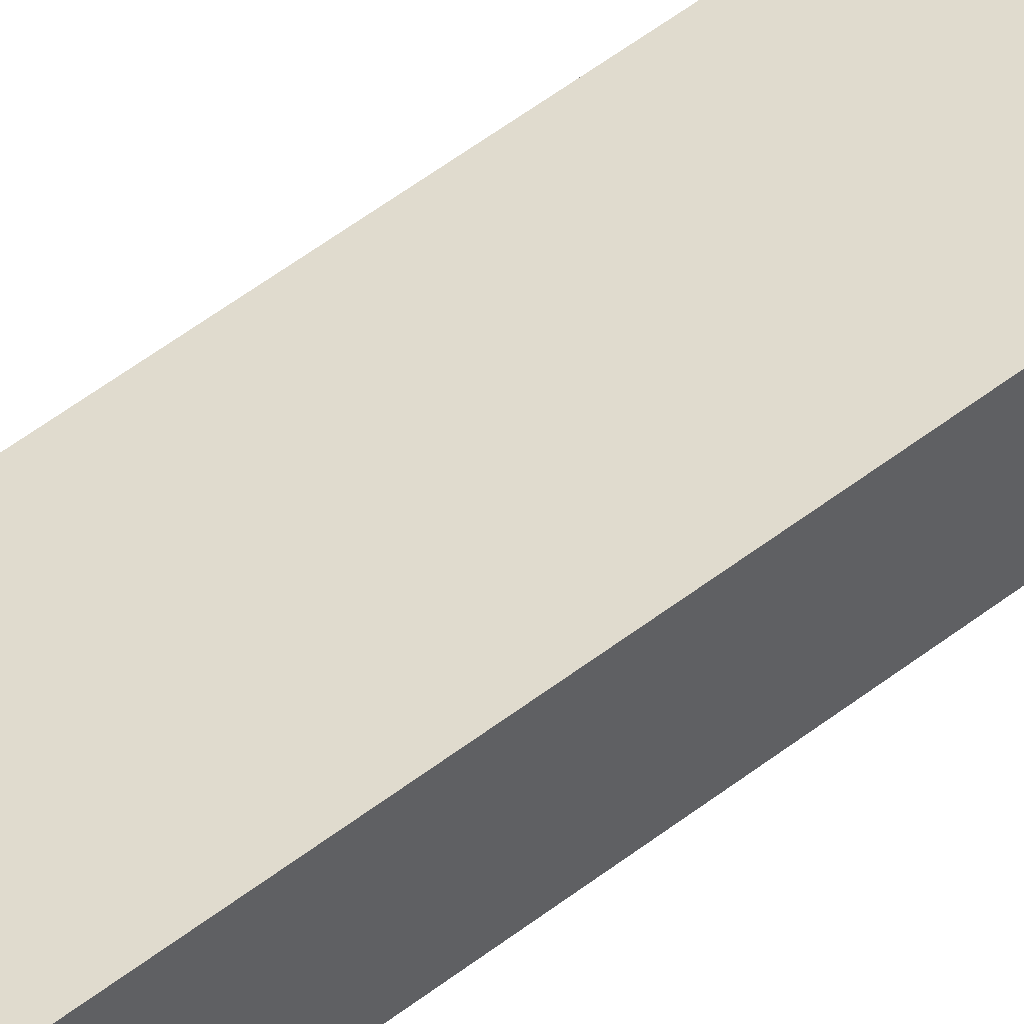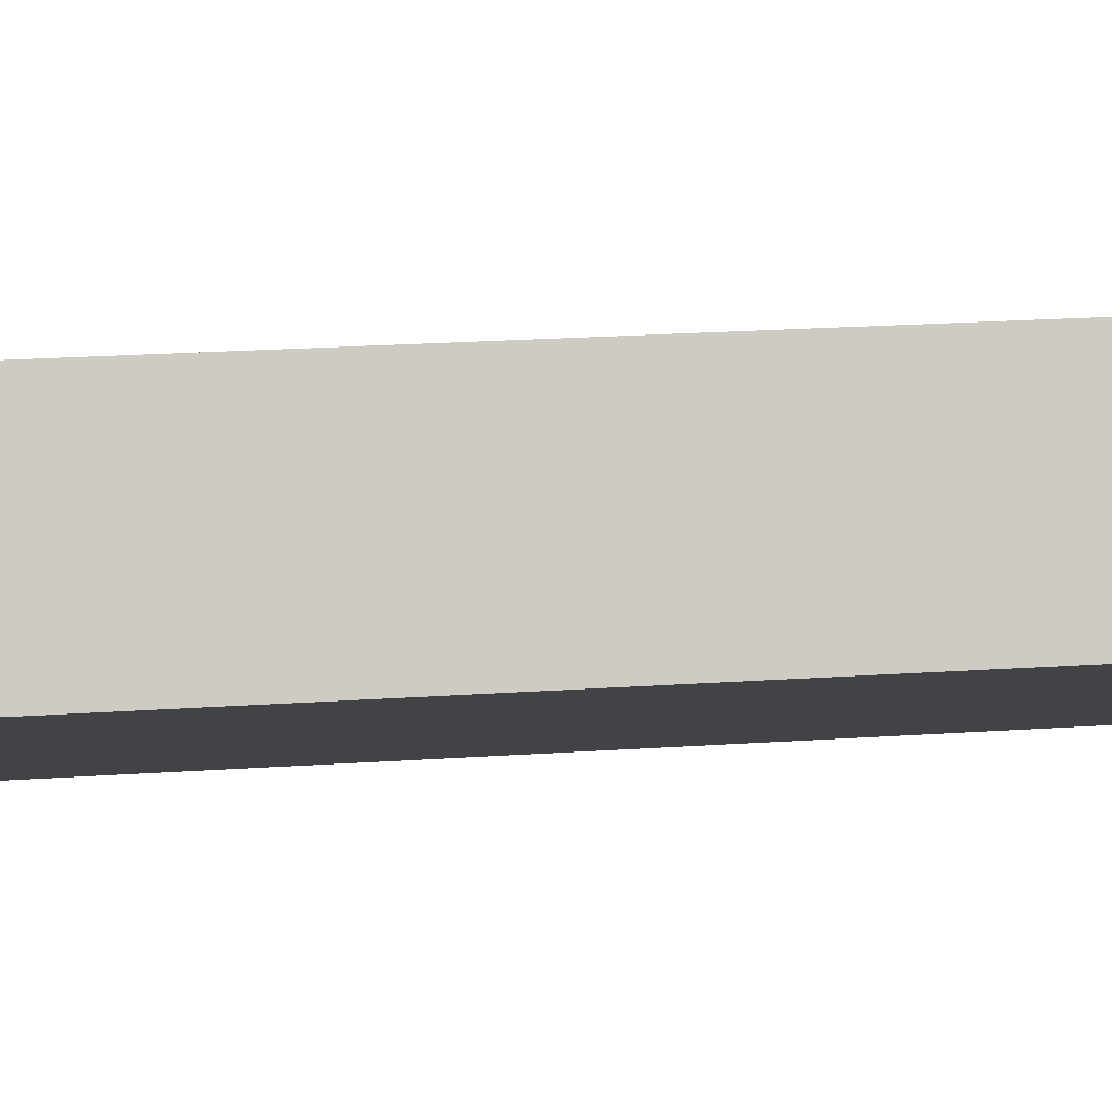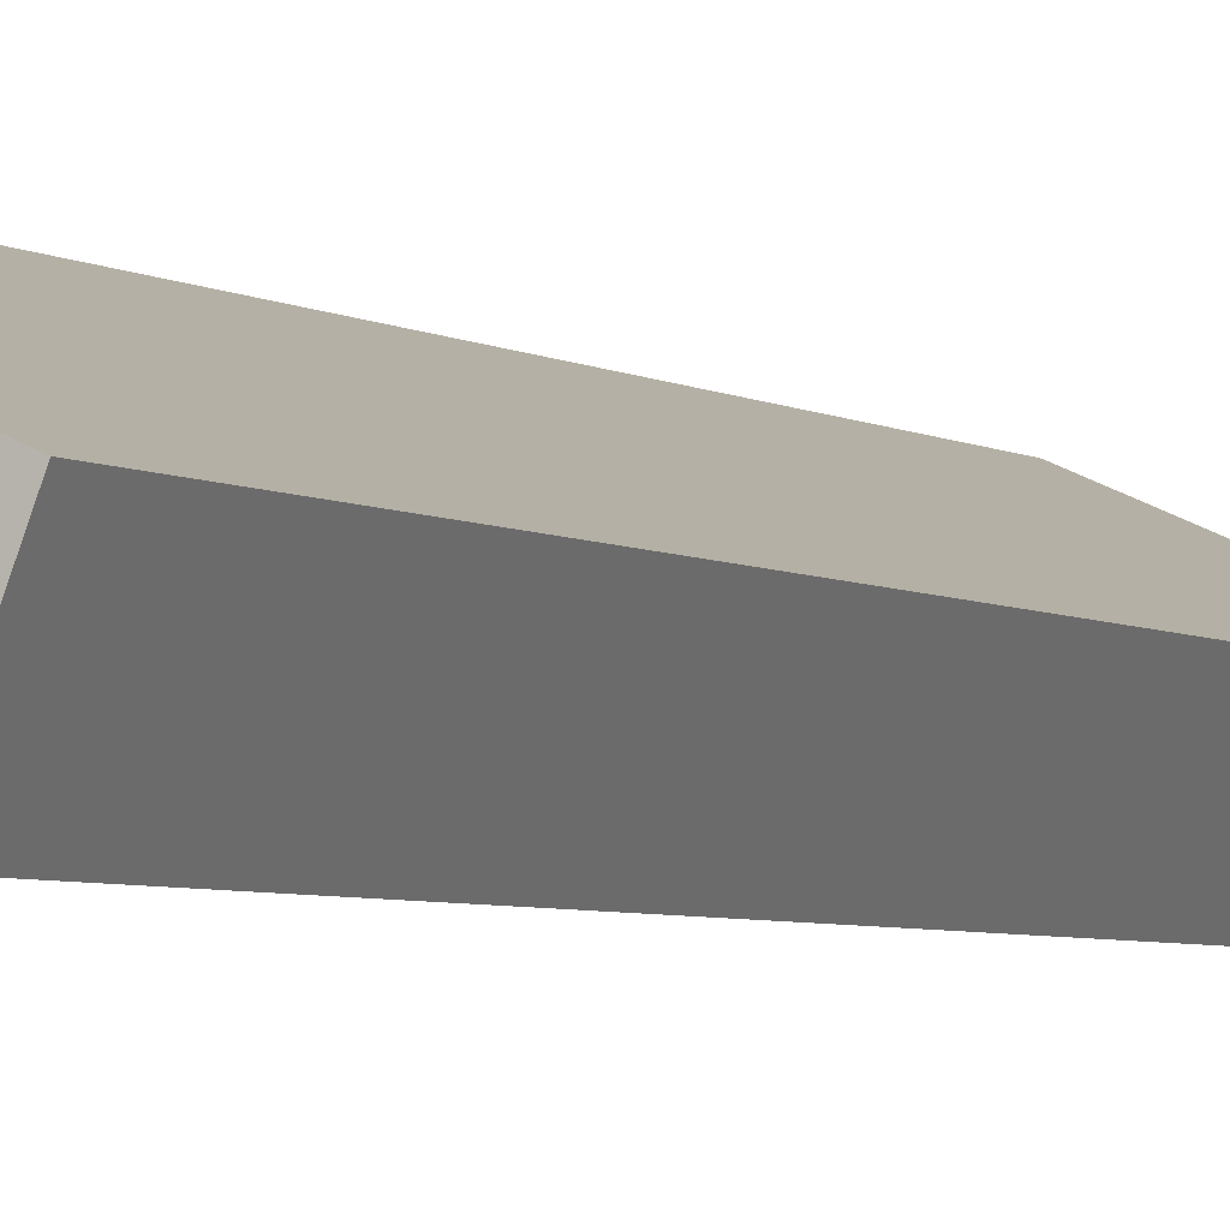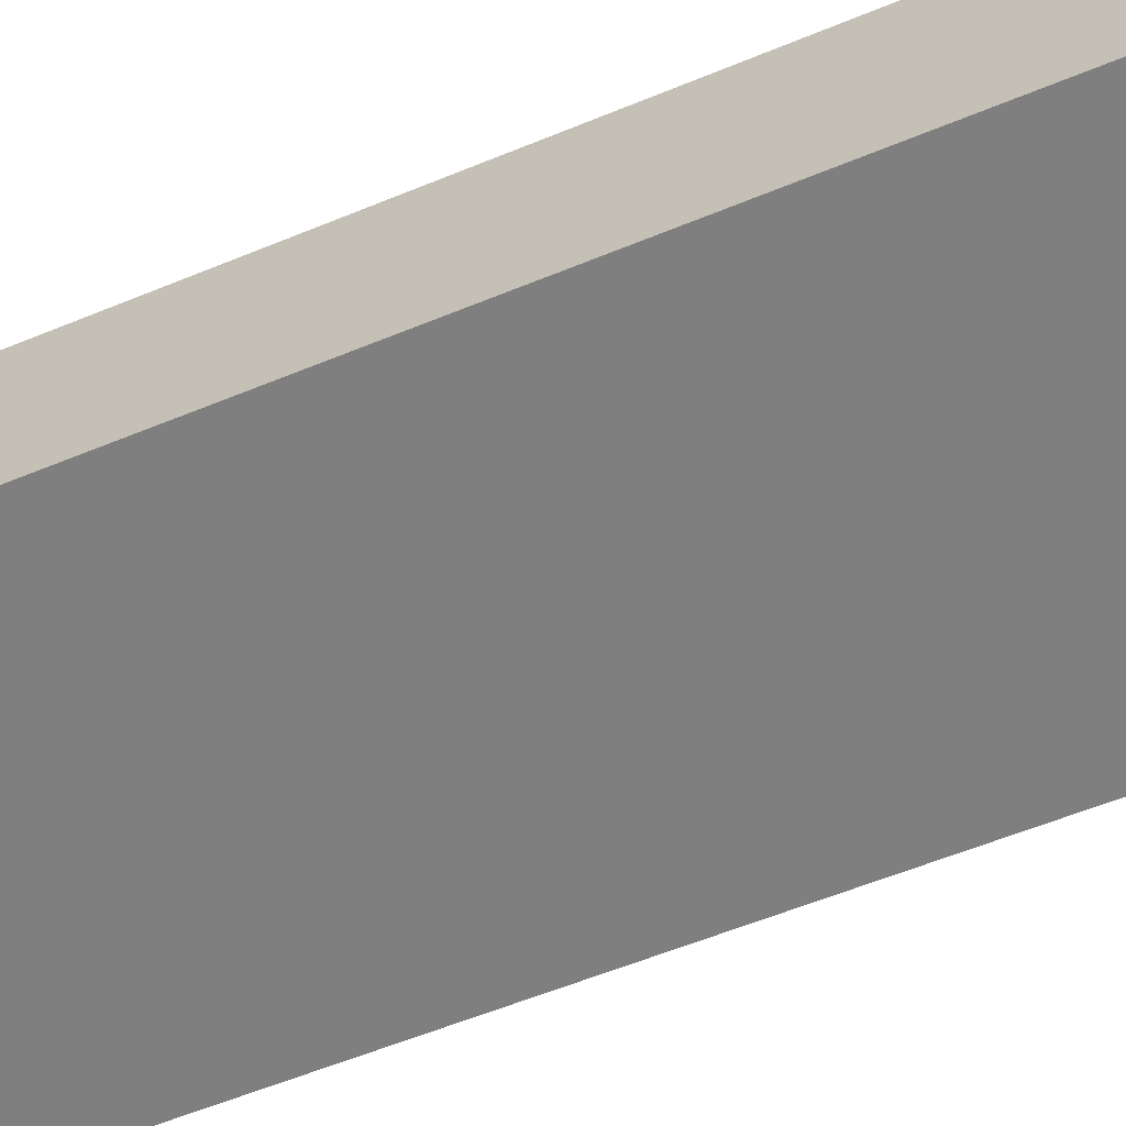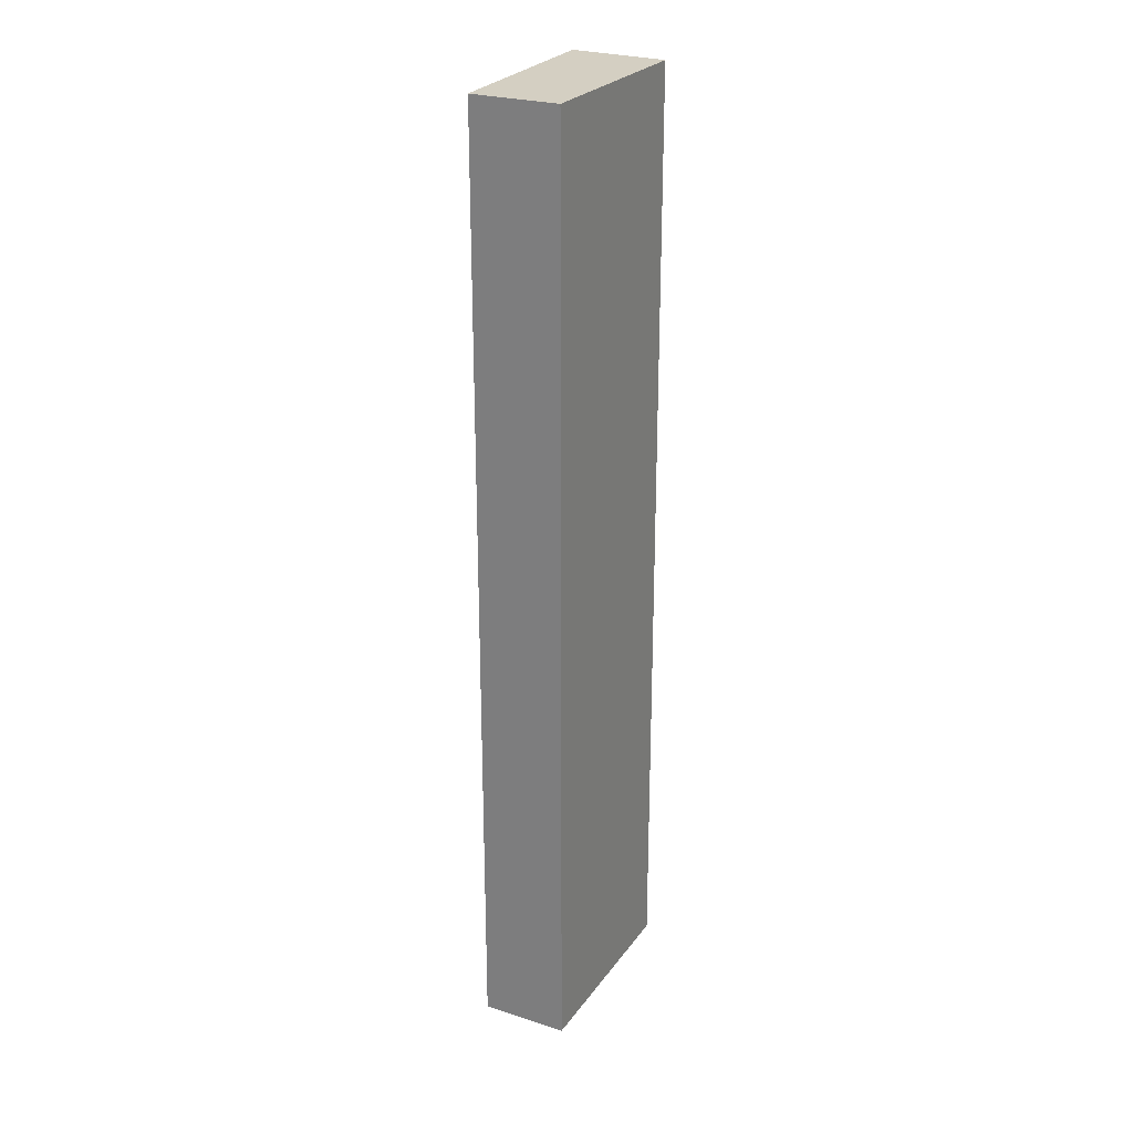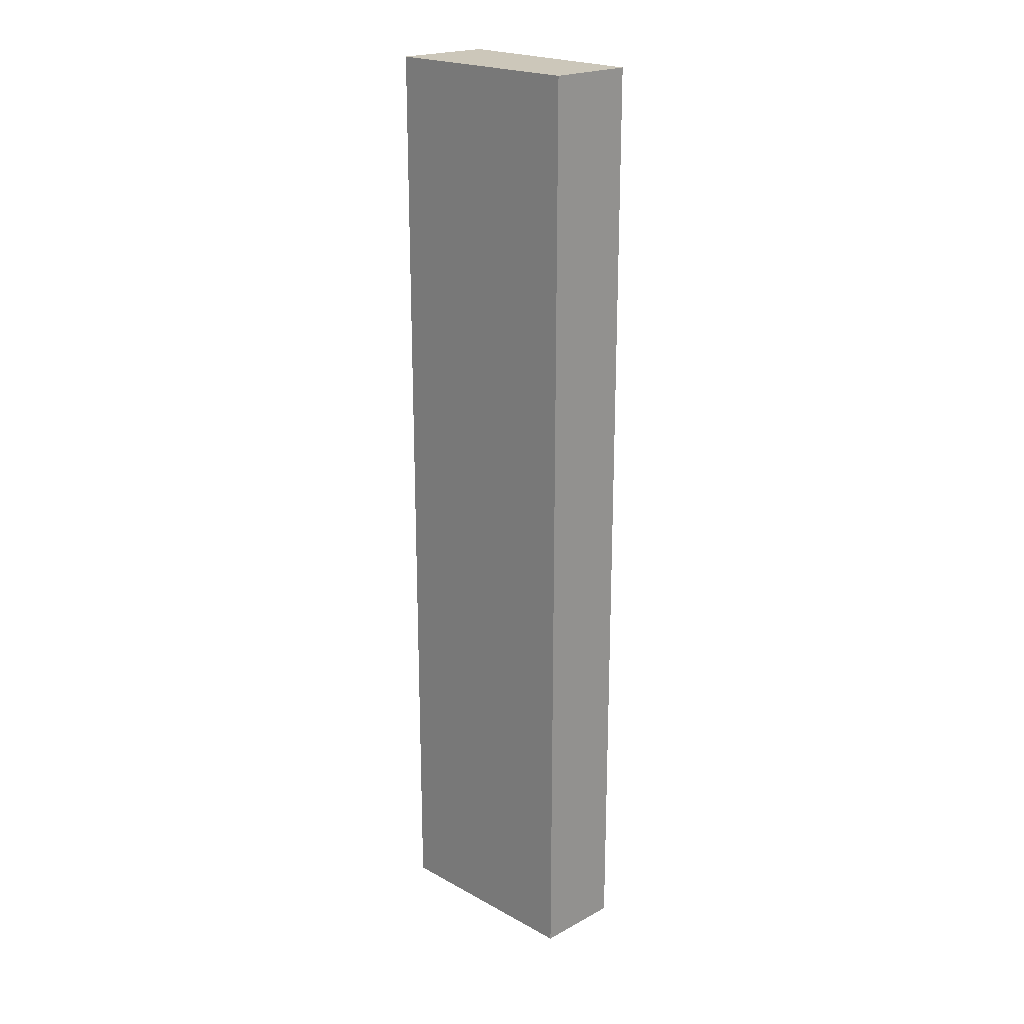
<metadata>
{"format":"obj","ext":"obj","renderer":"f3d","projection":"perspective","resolution":1024,"background":"white","views":[{"elev":67.3,"azim":-125.8,"up":"+Z"},{"elev":14.4,"azim":-100.2,"up":"+Z"},{"elev":-3.9,"azim":26.3,"up":"+Z"},{"elev":-42.7,"azim":-61.8,"up":"+Z"},{"elev":25.6,"azim":138.6,"up":"+Y"},{"elev":21.3,"azim":67.7,"up":"+Y"}]}
</metadata>
<code>
v  0 16.2 9.918e-16
v  3.791 16.2 0.131
v  3.248 16.2 -1.255
v  0.526 16.2 1.556
v  3.248 7.685e-17 -1.255
v  0 0 0
v  0.526 -9.528e-17 1.556
v  3.791 -8.021e-18 0.131
g defaultobject
f 1 2 3
f 2 1 4
f 5 1 3
f 1 5 6
f 6 4 1
f 4 6 7
f 7 2 4
f 2 7 8
f 8 3 2
f 3 8 5
f 5 7 6
f 7 5 8

</code>
